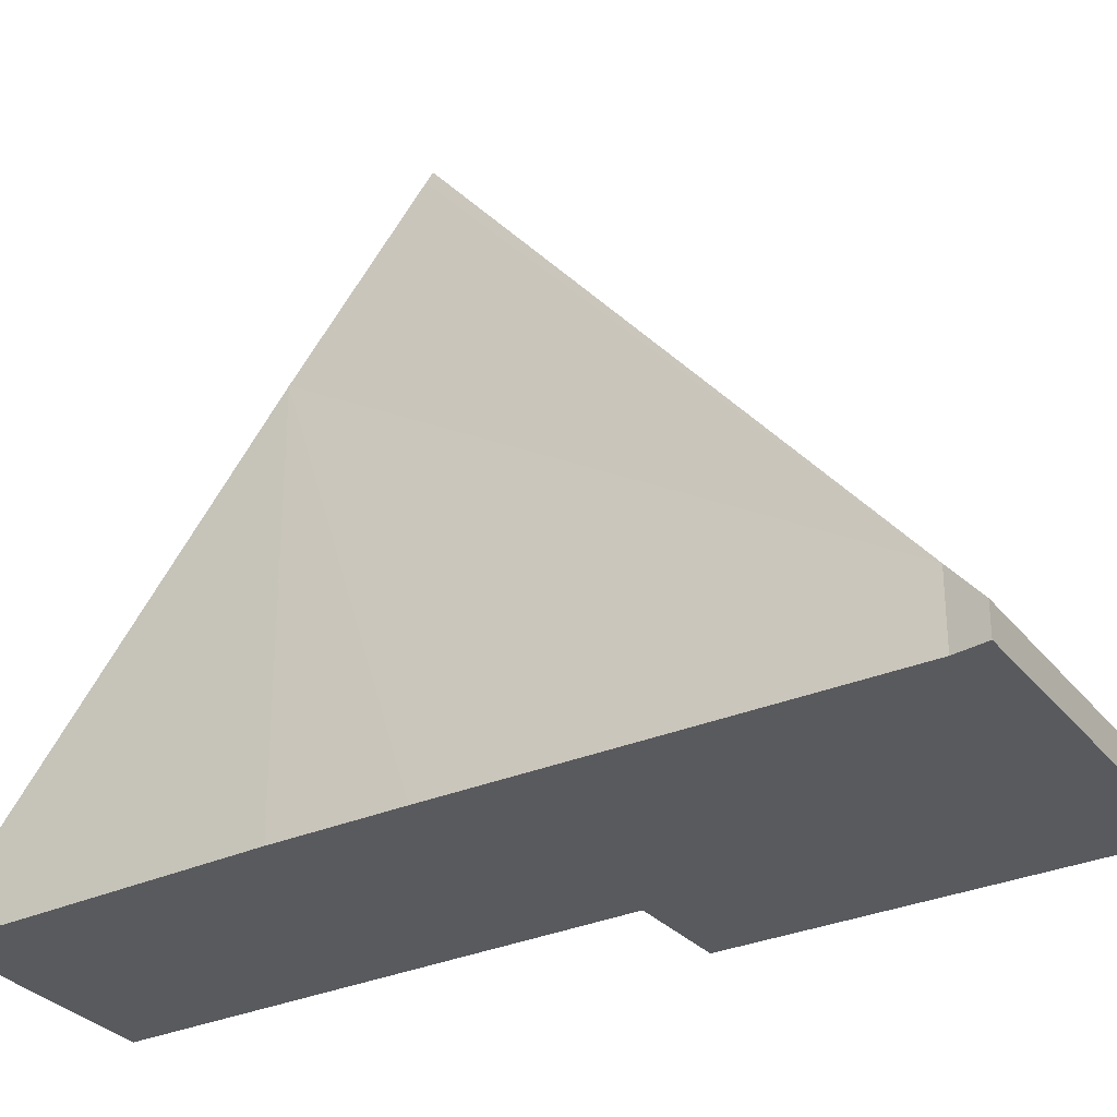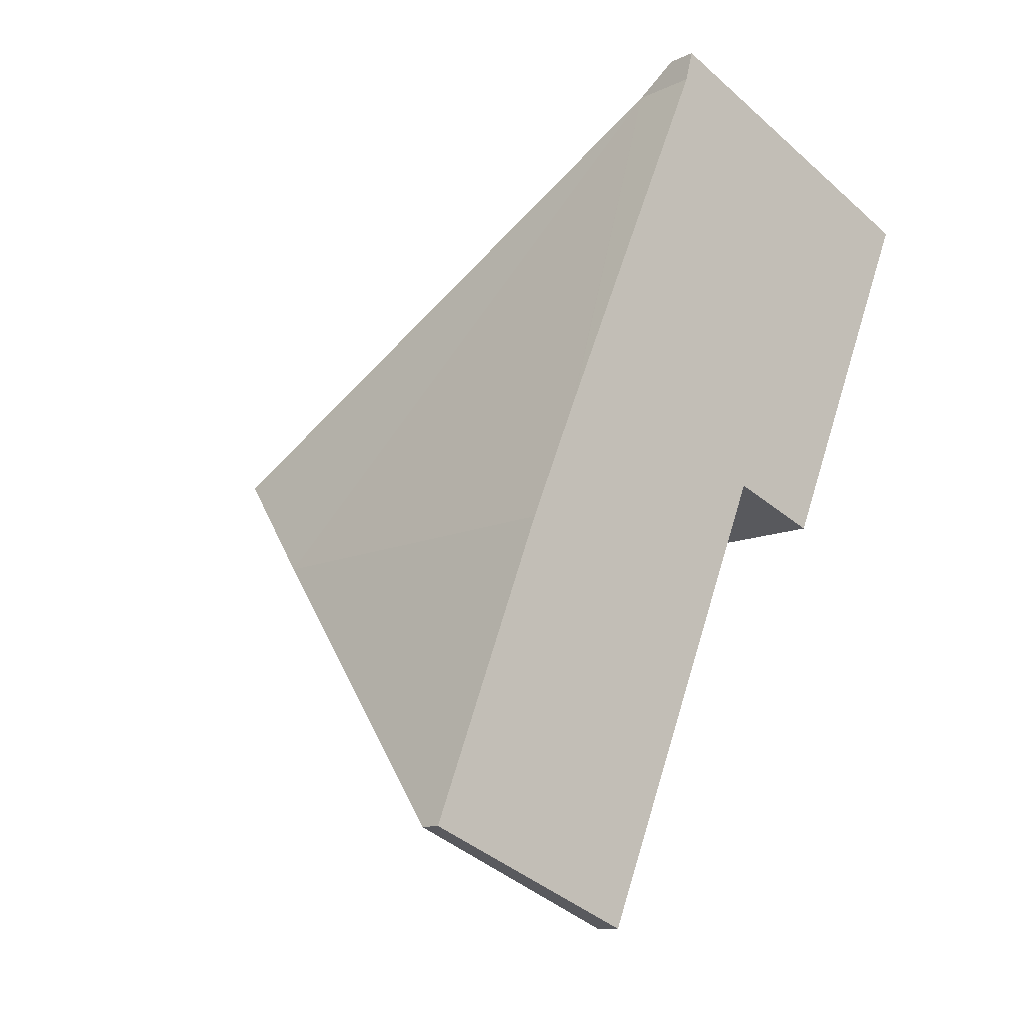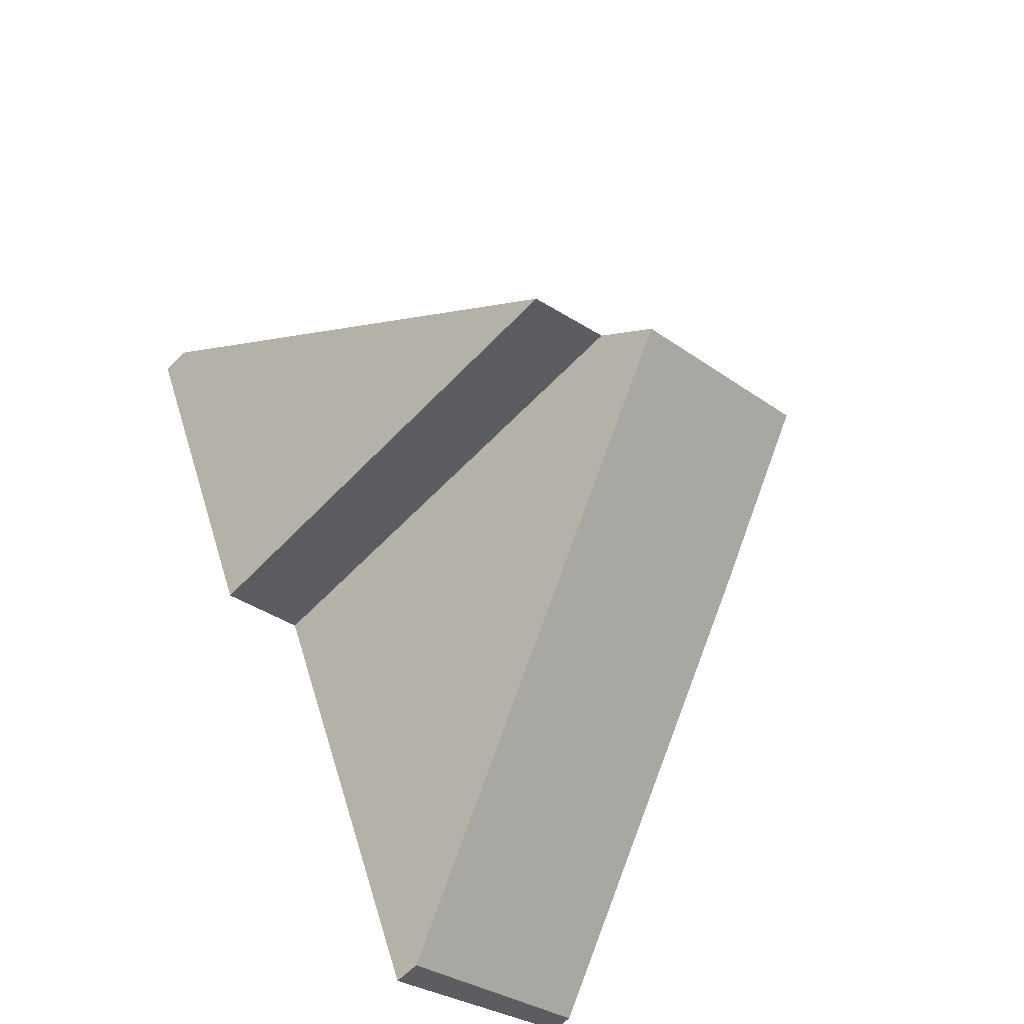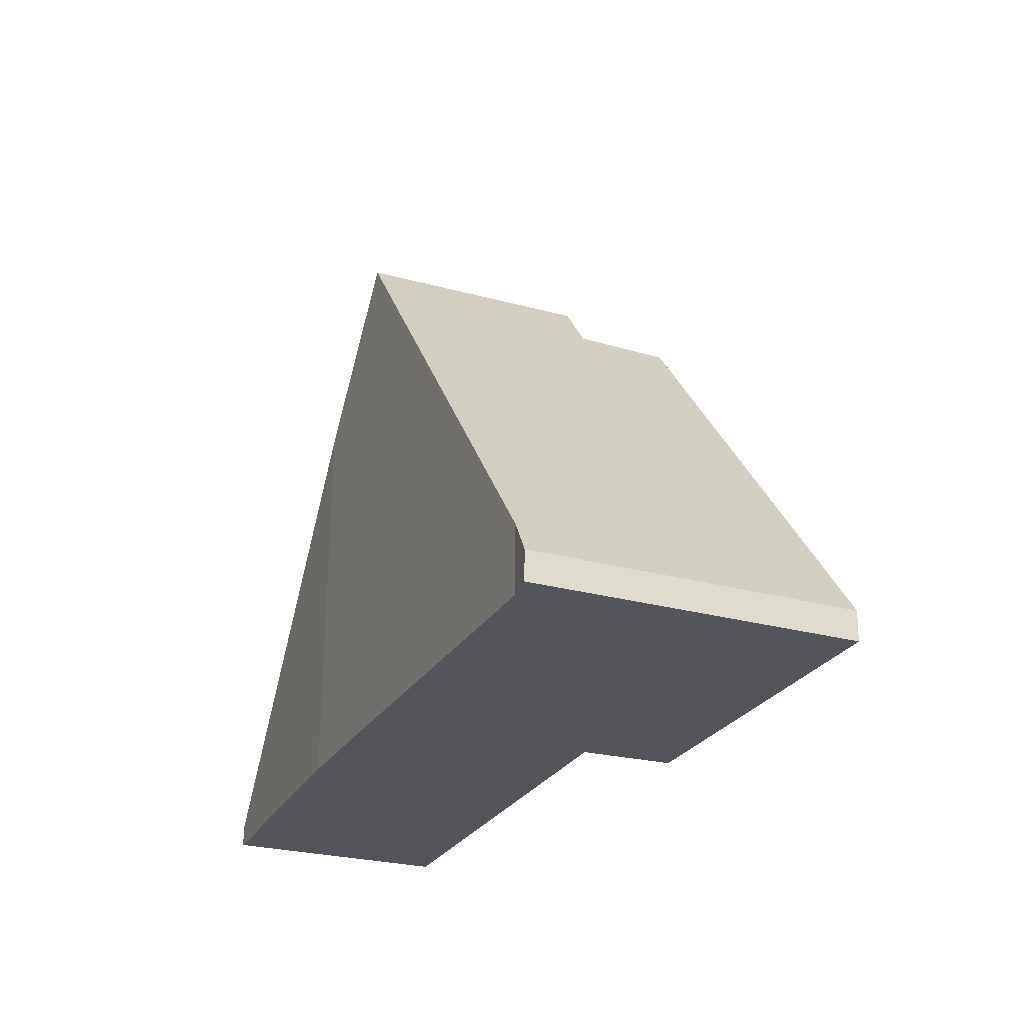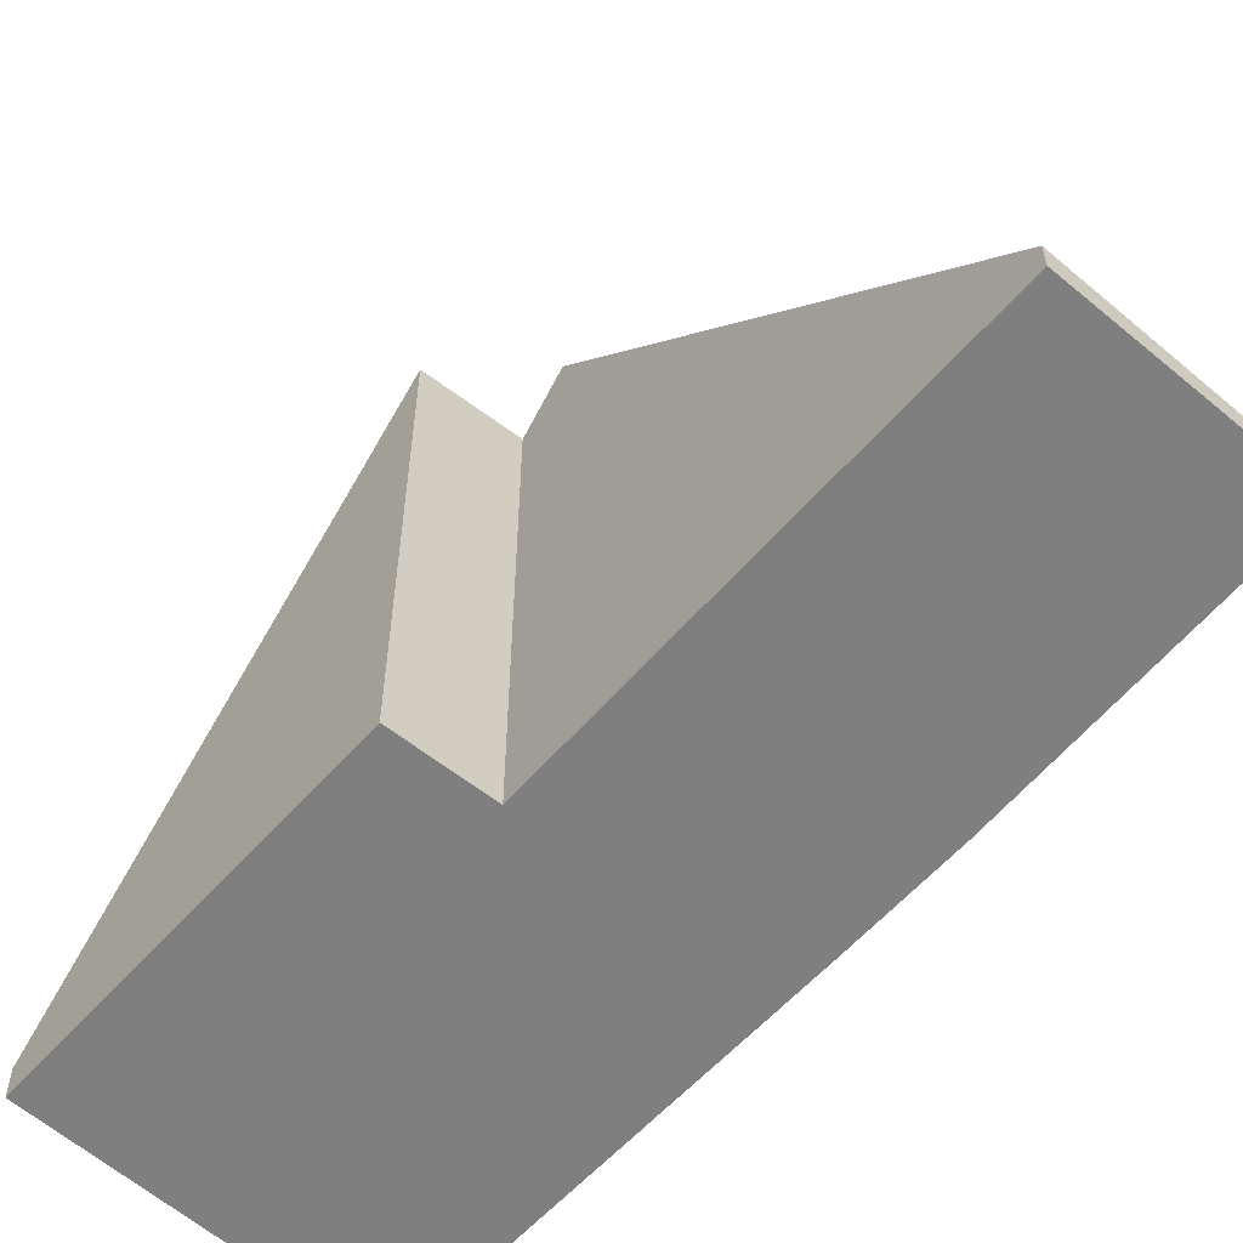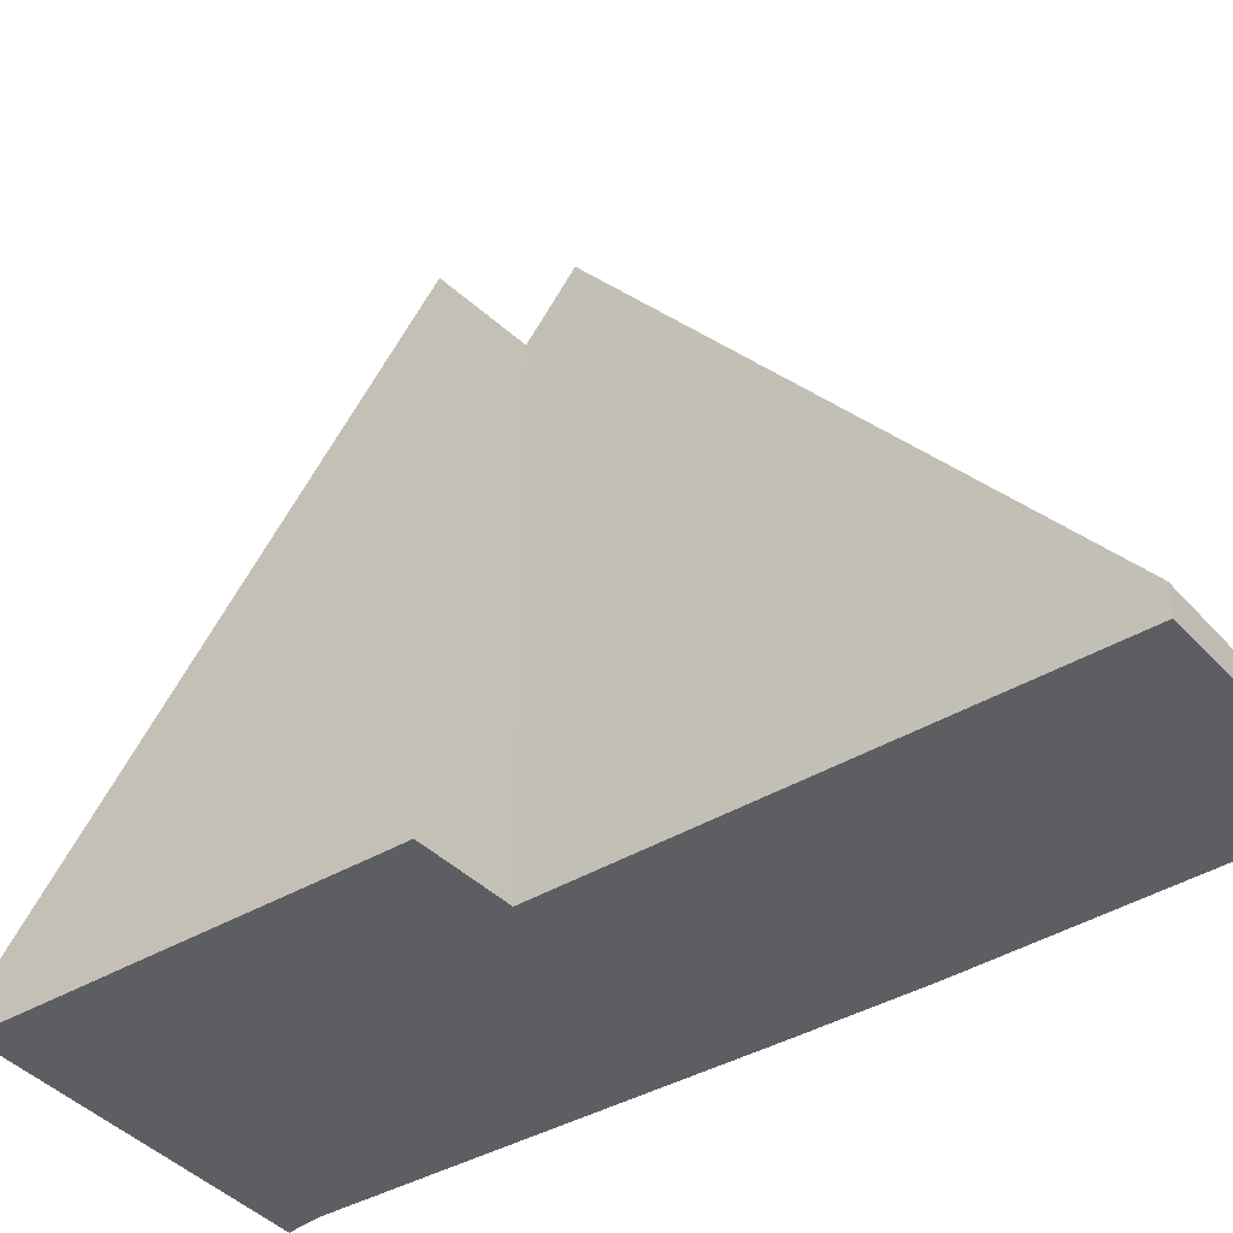
<metadata>
{"format":"obj","ext":"obj","renderer":"f3d","projection":"perspective","resolution":1024,"background":"white","views":[{"elev":-30.9,"azim":-35.4,"up":"+Y"},{"elev":-11.1,"azim":-40.4,"up":"+Z"},{"elev":-60.1,"azim":136.8,"up":"+Z"},{"elev":65.1,"azim":0.6,"up":"+Z"},{"elev":-59.7,"azim":161.5,"up":"+Y"},{"elev":-39.2,"azim":149.4,"up":"+Y"}]}
</metadata>
<code>
v  2.207 7.394 5.538
v  5.358 6.673 4.836
v  5.129 7.394 4.275
v  8.592 0.408 9.17
v  6.566 6.6 4.381
v  4.367 0.918 10.53
v  4.477 0.408 10.95
v  0 0.298 1.825e-17
v  2.897 0.371 -1.185
v  1.525 5.307 3.924
v  2.173 7.291 5.459
v  5.358 -2.961e-16 4.836
v  6.566 -2.683e-16 4.381
v  2.897 7.256e-17 -1.185
v  0 0 0
v  5.129 -2.618e-16 4.275
v  1.525 -2.403e-16 3.924
v  2.173 -3.343e-16 5.459
v  4.367 -6.448e-16 10.53
v  4.477 -6.704e-16 10.95
v  2.207 -3.391e-16 5.538
v  8.592 -5.615e-16 9.17
g defaultobject
f 1 2 3
f 2 4 5
f 4 2 1
f 4 1 6
f 4 6 7
f 8 3 9
f 3 8 10
f 3 10 11
f 3 11 1
f 5 12 2
f 12 5 13
f 14 8 9
f 8 14 15
f 2 9 3
f 9 2 12
f 9 12 16
f 9 16 14
f 8 17 10
f 17 8 15
f 18 10 17
f 19 7 6
f 7 19 20
f 11 6 1
f 6 11 10
f 6 10 18
f 6 18 21
f 6 21 19
f 20 4 7
f 4 20 22
f 4 13 5
f 13 4 22
f 22 12 13
f 12 22 18
f 18 22 21
f 21 22 19
f 19 22 20
f 16 15 14
f 15 16 17
f 17 16 12
f 17 12 18

</code>
